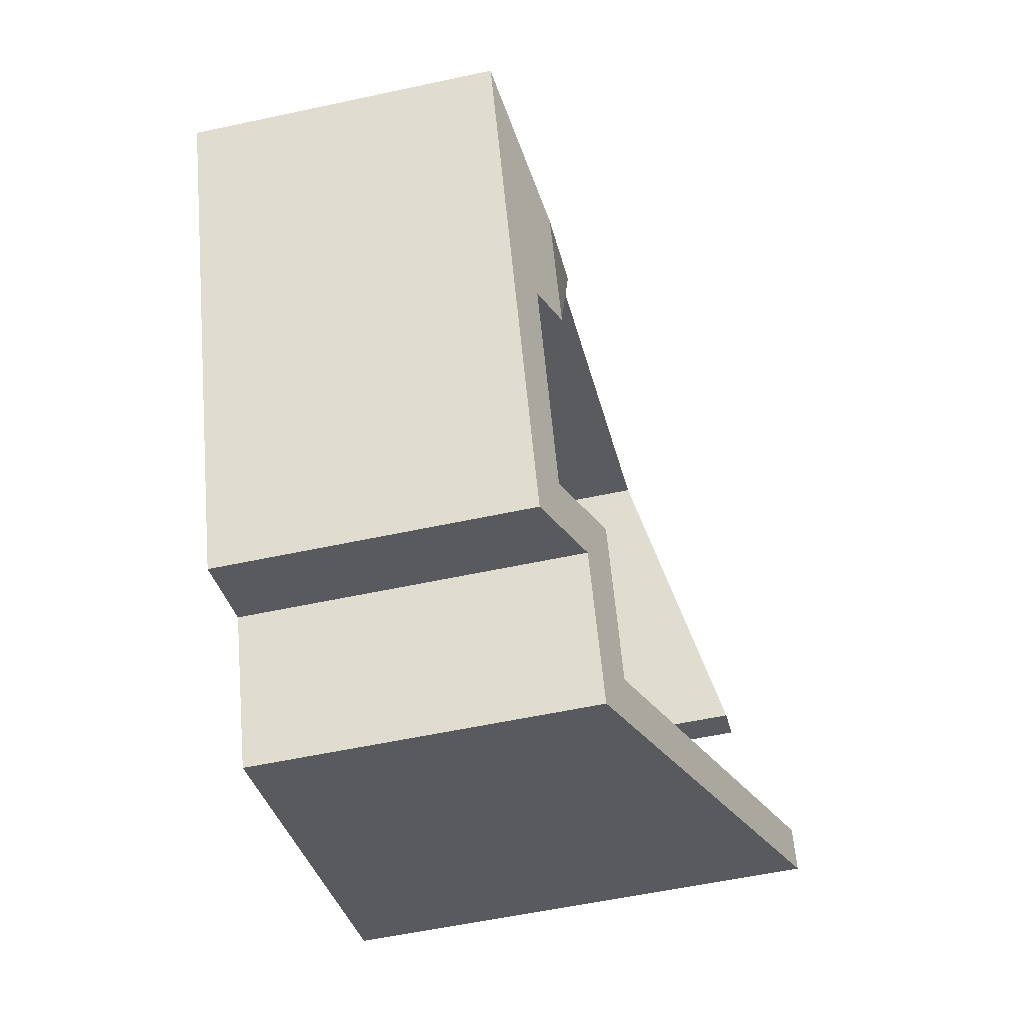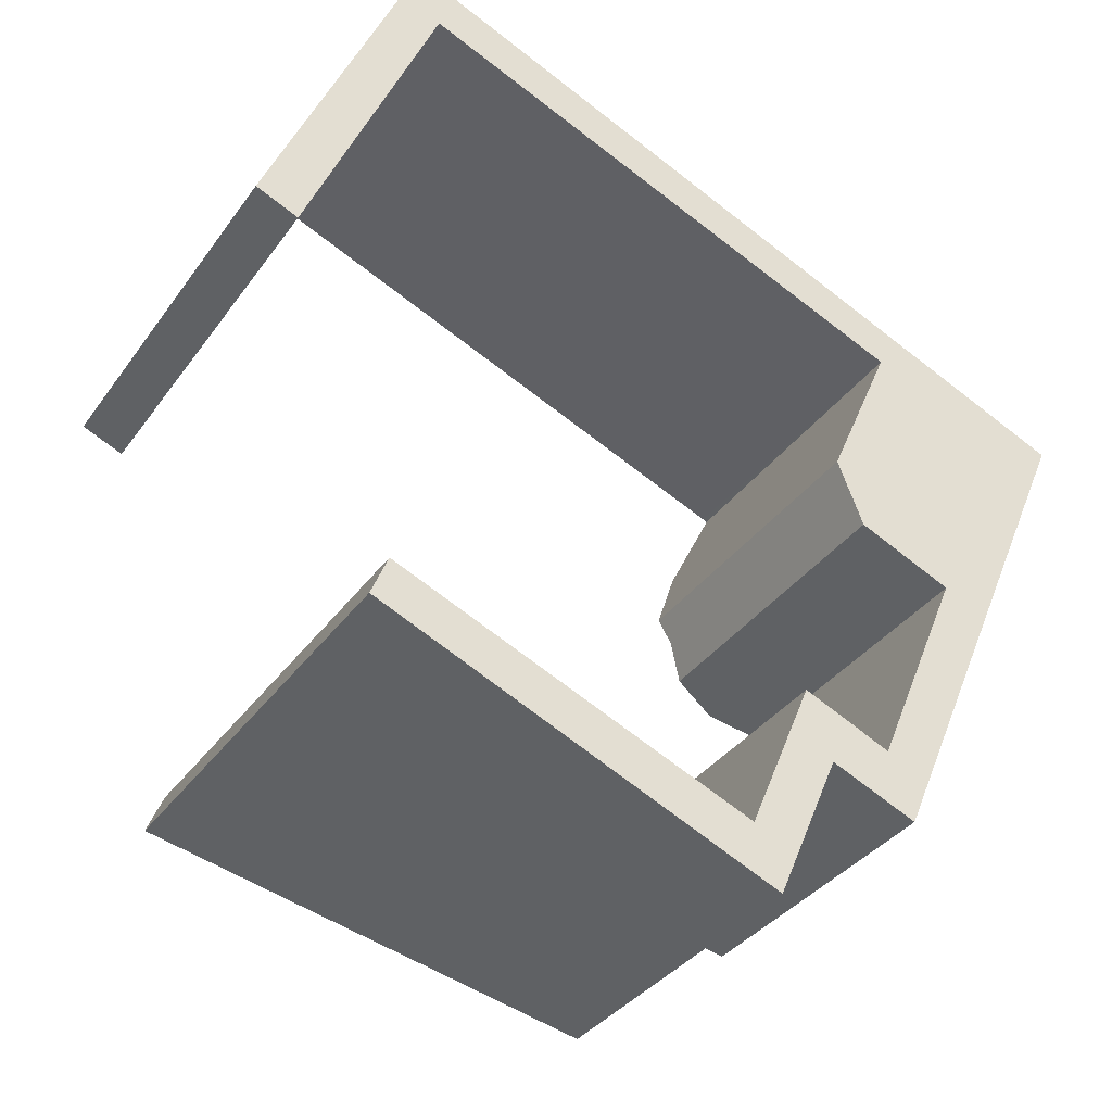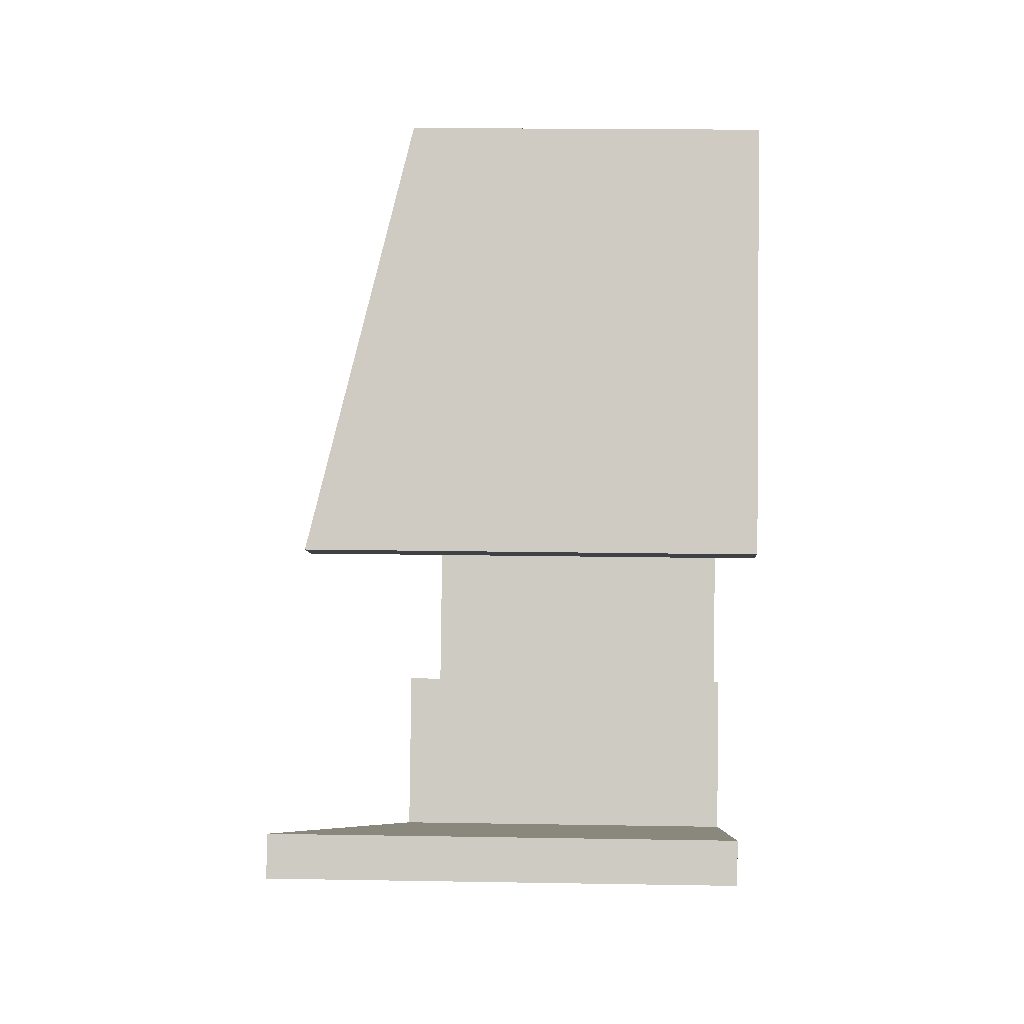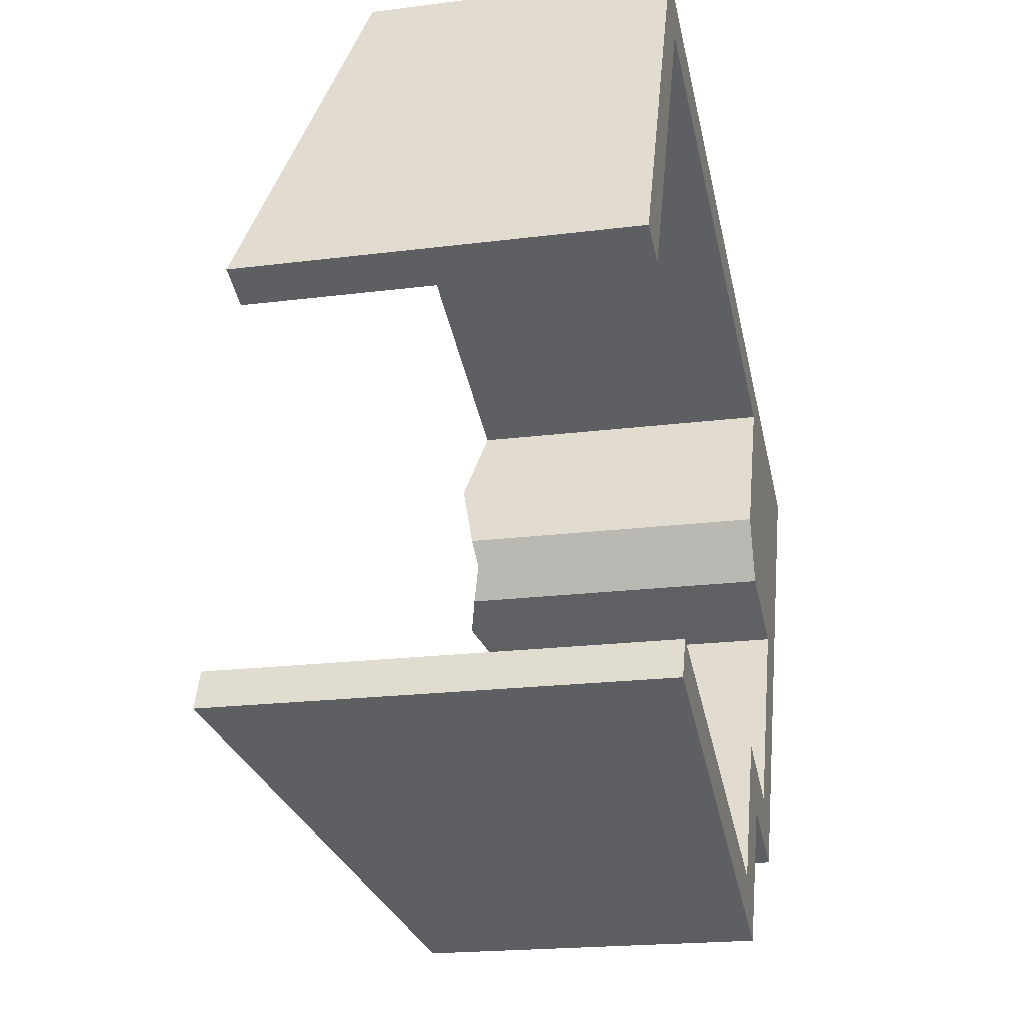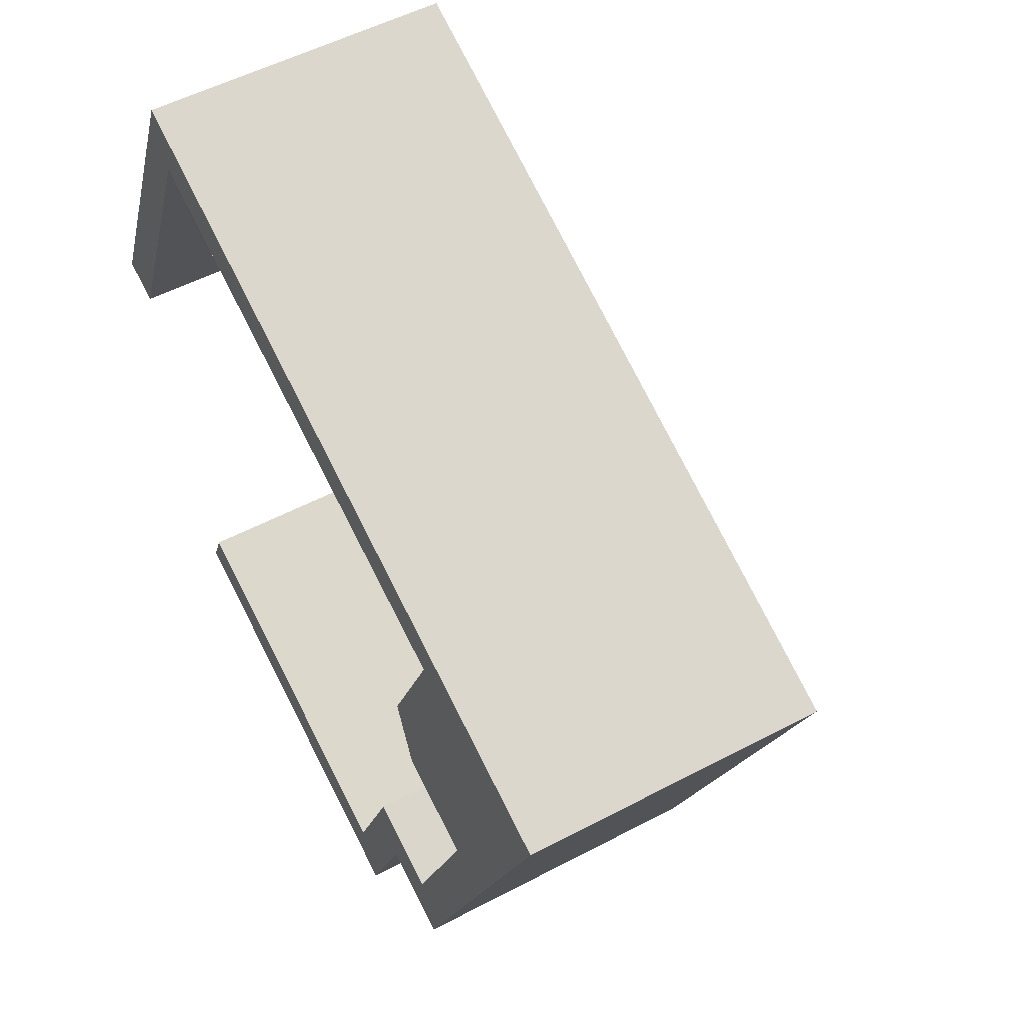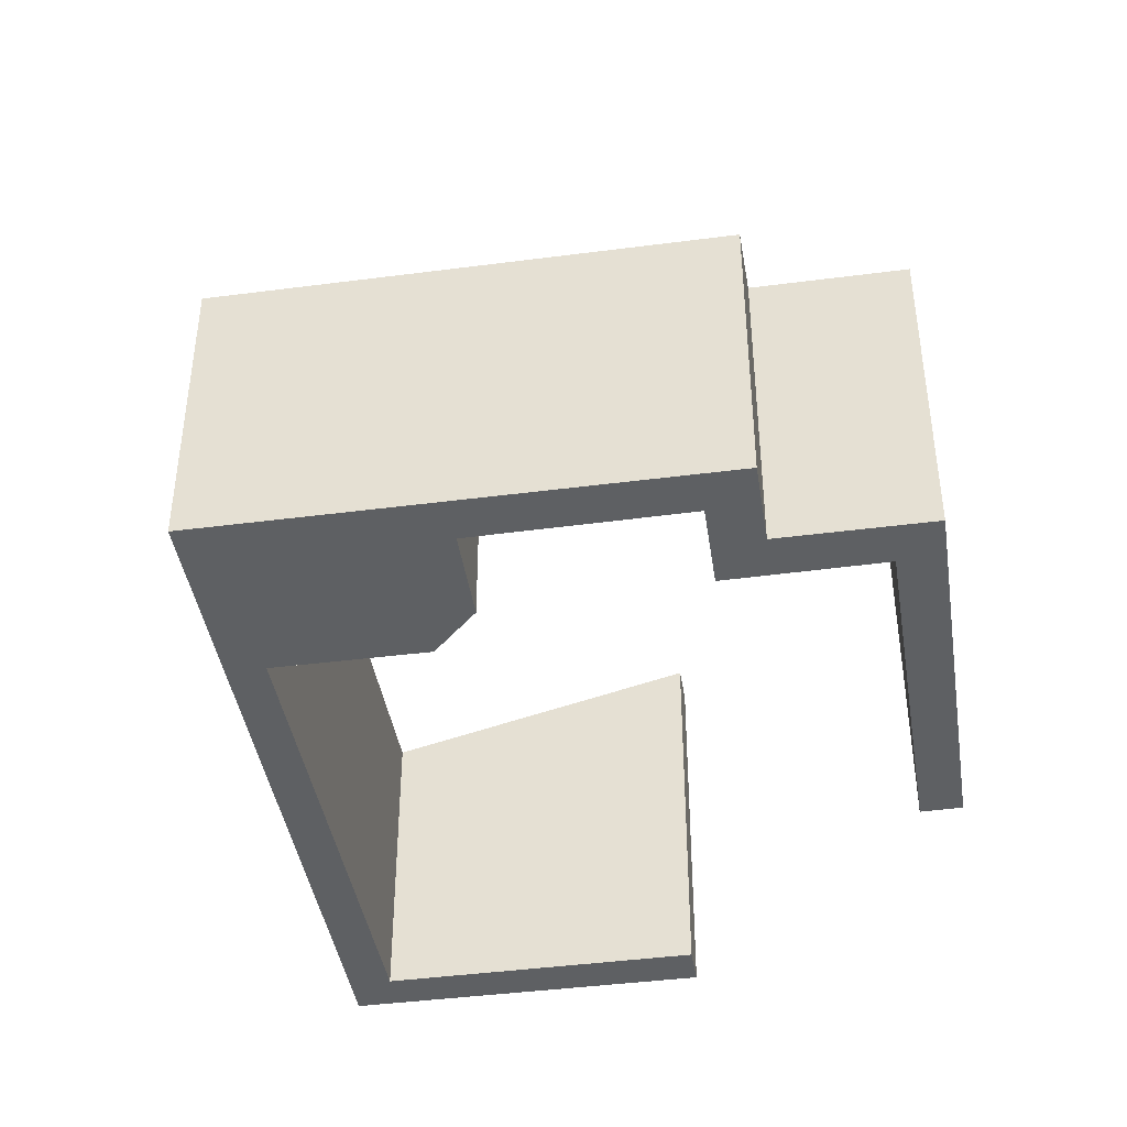
<metadata>
{"format":"obj","ext":"obj","renderer":"f3d","projection":"perspective","resolution":1024,"background":"white","views":[{"elev":-55.3,"azim":102.9,"up":"+Z"},{"elev":-34.7,"azim":-30.3,"up":"+Z"},{"elev":17.5,"azim":-88.0,"up":"+Z"},{"elev":-19.6,"azim":-76.5,"up":"+Z"},{"elev":52.5,"azim":60.3,"up":"+Z"},{"elev":-42.2,"azim":122.1,"up":"+Y"}]}
</metadata>
<code>
v  15.8 7.264 -0.792
v  18.82 6.633 0.824
v  18.81 6.639 0.802
v  2.755 9.911 -8.244
v  3.114 9.915 -7.377
v  11.22 7.218 -11.88
v  10.68 7.515 -10.56
v  12.56 7.218 -8.754
v  12.04 7.524 -7.322
v  14.38 6.639 -9.534
v  13.88 6.935 -8.132
v  16.67 6.639 -4.183
v  15.71 6.945 -3.771
v  15.73 6.945 -3.726
v  14.73 7.264 -3.289
v  13.74 6.946 -2.853
v  13.42 6.769 -2.055
v  13.19 6.874 -1.469
v  13.85 7.264 0.048
v  0.88 8.034 2.052
v  0.903 8.559 -0.382
v  0 8.56 5.241e-16
v  3.718 6.86 6.256
v  3.223 6.633 7.515
v  14.8 6.633 2.547
v  14.46 6.839 1.747
v  14.56 6.839 1.704
v  14.56 -1.043e-16 1.704
v  3.718 -3.831e-16 6.256
v  14.46 -1.07e-16 1.747
v  0 0 0
v  0.903 2.339e-17 -0.382
v  12.56 5.36e-16 -8.754
v  14.38 5.838e-16 -9.534
v  2.755 5.048e-16 -8.244
v  11.22 7.271e-16 -11.88
v  15.73 2.282e-16 -3.726
v  13.74 1.747e-16 -2.853
v  14.73 2.014e-16 -3.289
v  13.85 -2.939e-18 0.048
v  13.19 8.995e-17 -1.469
v  3.223 -4.602e-16 7.515
v  0.88 -1.256e-16 2.052
v  12.04 4.483e-16 -7.322
v  10.68 6.468e-16 -10.56
v  13.88 4.979e-16 -8.132
v  15.71 2.309e-16 -3.771
v  14.8 -1.56e-16 2.547
v  18.82 -5.046e-17 0.824
v  3.114 4.517e-16 -7.377
v  16.67 2.561e-16 -4.183
v  18.81 -4.911e-17 0.802
v  13.42 1.258e-16 -2.055
g defaultobject
f 1 2 3
f 4 5 6
f 7 6 5
f 8 6 7
f 9 8 7
f 10 8 9
f 11 10 9
f 12 10 11
f 13 12 11
f 14 12 13
f 15 1 14
f 12 14 1
f 3 12 1
f 16 1 15
f 1 16 17
f 18 1 17
f 1 18 19
f 20 21 22
f 21 20 23
f 23 20 24
f 23 24 25
f 23 25 26
f 26 25 27
f 27 1 19
f 1 27 25
f 1 25 2
f 28 26 27
f 26 28 23
f 23 28 29
f 29 28 30
f 21 31 22
f 31 21 32
f 10 33 8
f 33 10 34
f 6 35 4
f 35 6 36
f 14 16 15
f 16 14 37
f 16 37 38
f 38 37 39
f 18 27 19
f 27 18 28
f 28 18 40
f 40 18 41
f 31 20 22
f 20 31 24
f 24 31 42
f 42 31 43
f 7 44 9
f 44 7 45
f 46 13 11
f 13 46 14
f 14 46 37
f 37 46 47
f 42 25 24
f 25 42 48
f 25 48 2
f 2 48 49
f 50 7 5
f 7 50 45
f 44 11 9
f 11 44 46
f 2 51 3
f 51 2 52
f 52 2 49
f 23 32 21
f 32 23 29
f 51 12 3
f 12 51 10
f 10 51 34
f 33 6 8
f 6 33 36
f 4 50 5
f 50 4 35
f 38 17 16
f 17 41 18
f 41 17 38
f 41 38 53
f 48 42 28
f 30 28 42
f 29 30 42
f 43 29 42
f 32 29 43
f 31 32 43
f 40 41 37
f 39 37 41
f 53 39 41
f 38 39 53
f 49 48 52
f 51 52 48
f 28 51 48
f 40 51 28
f 37 51 40
f 34 51 37
f 47 34 37
f 46 34 47
f 44 34 46
f 33 34 44
f 45 33 44
f 36 33 45
f 50 36 45
f 35 36 50

</code>
